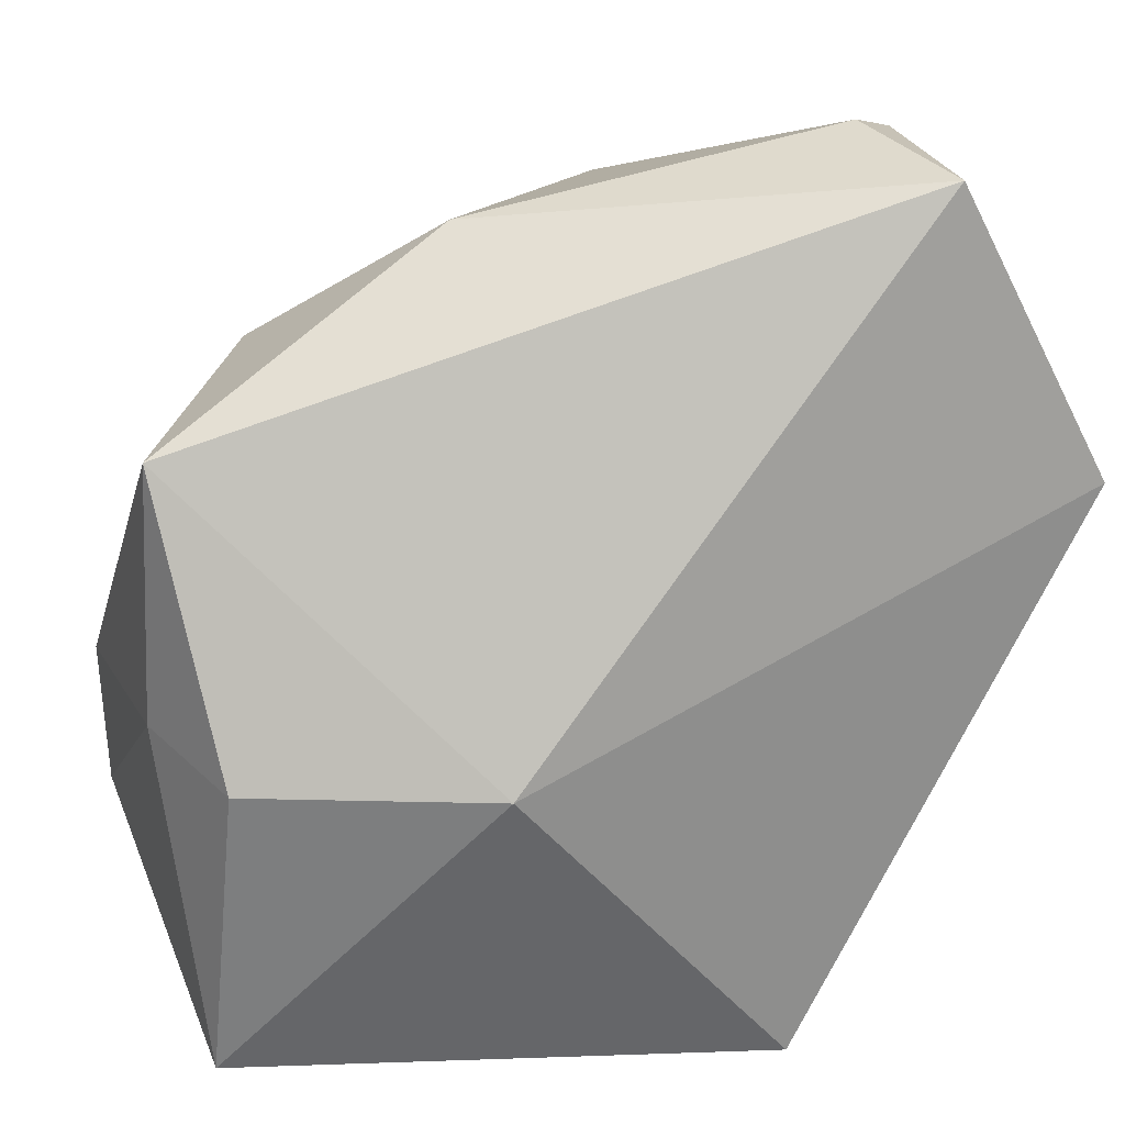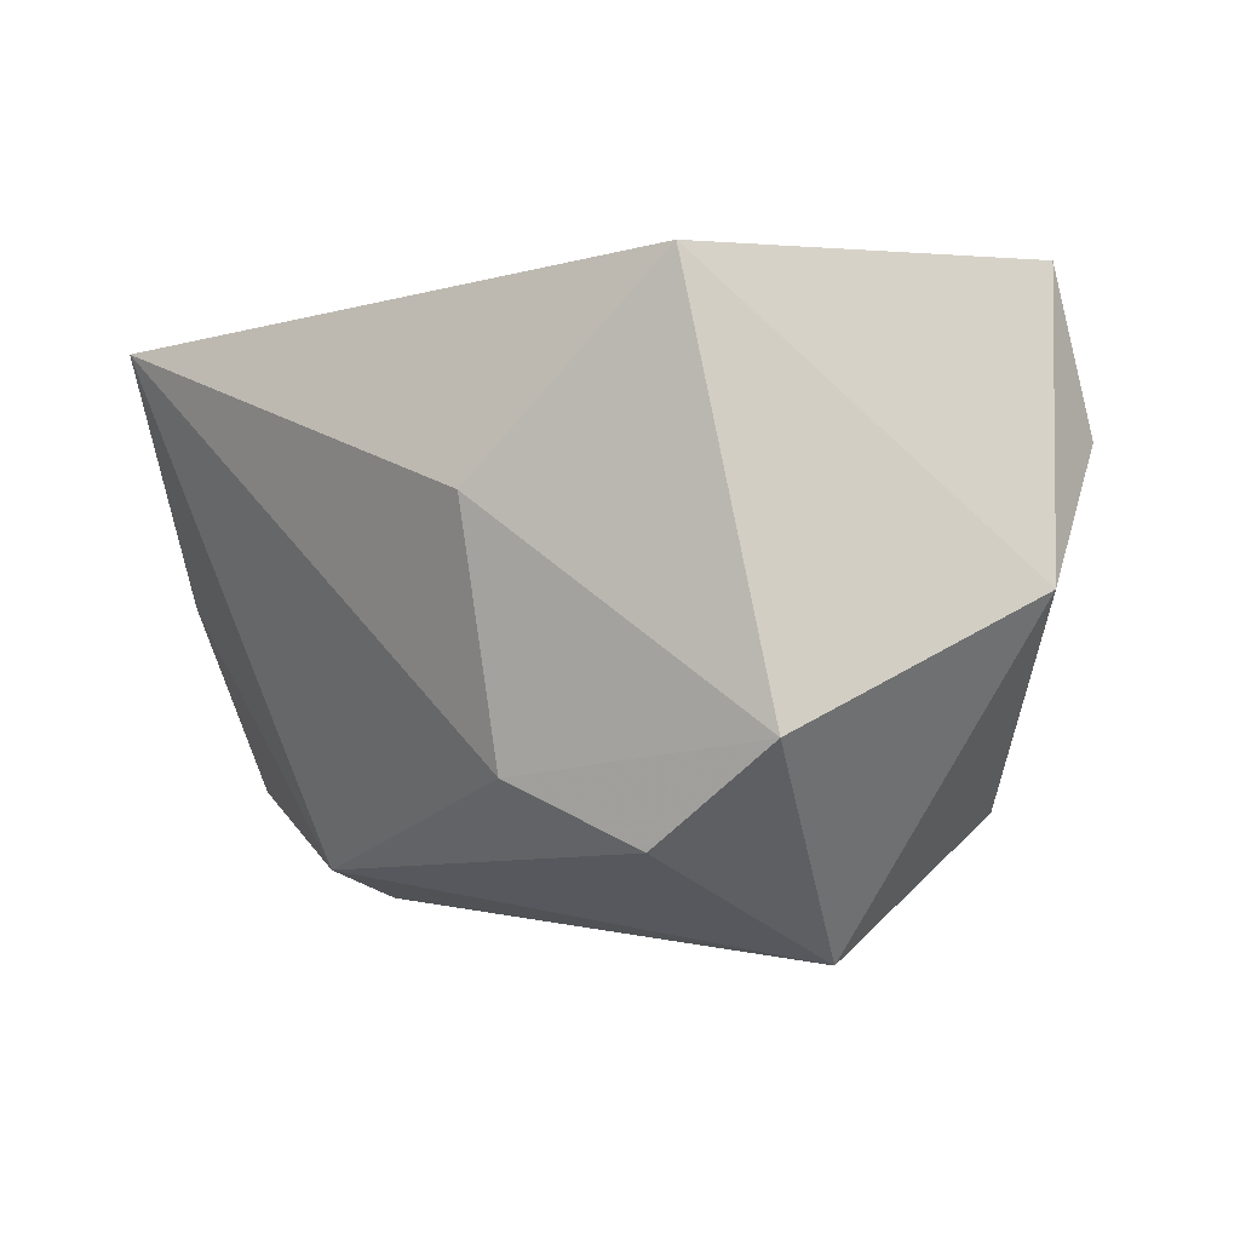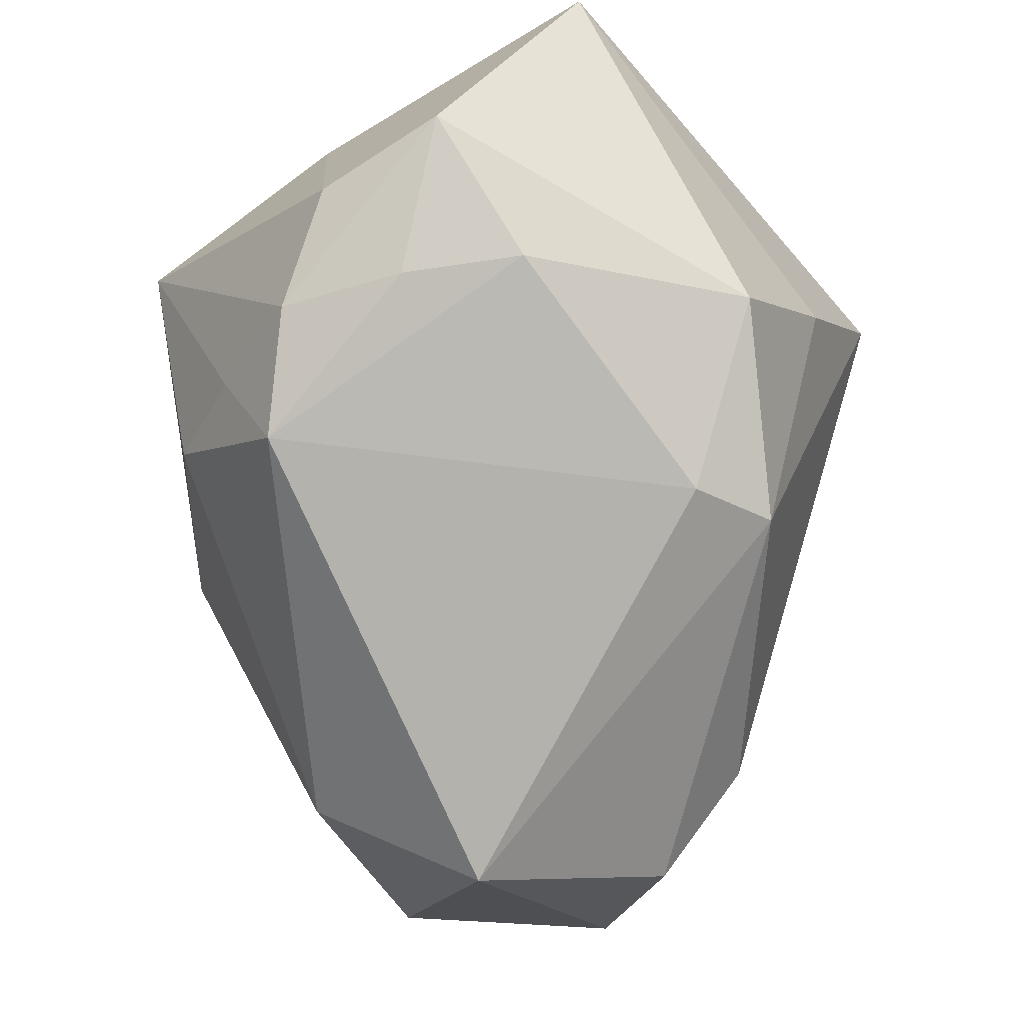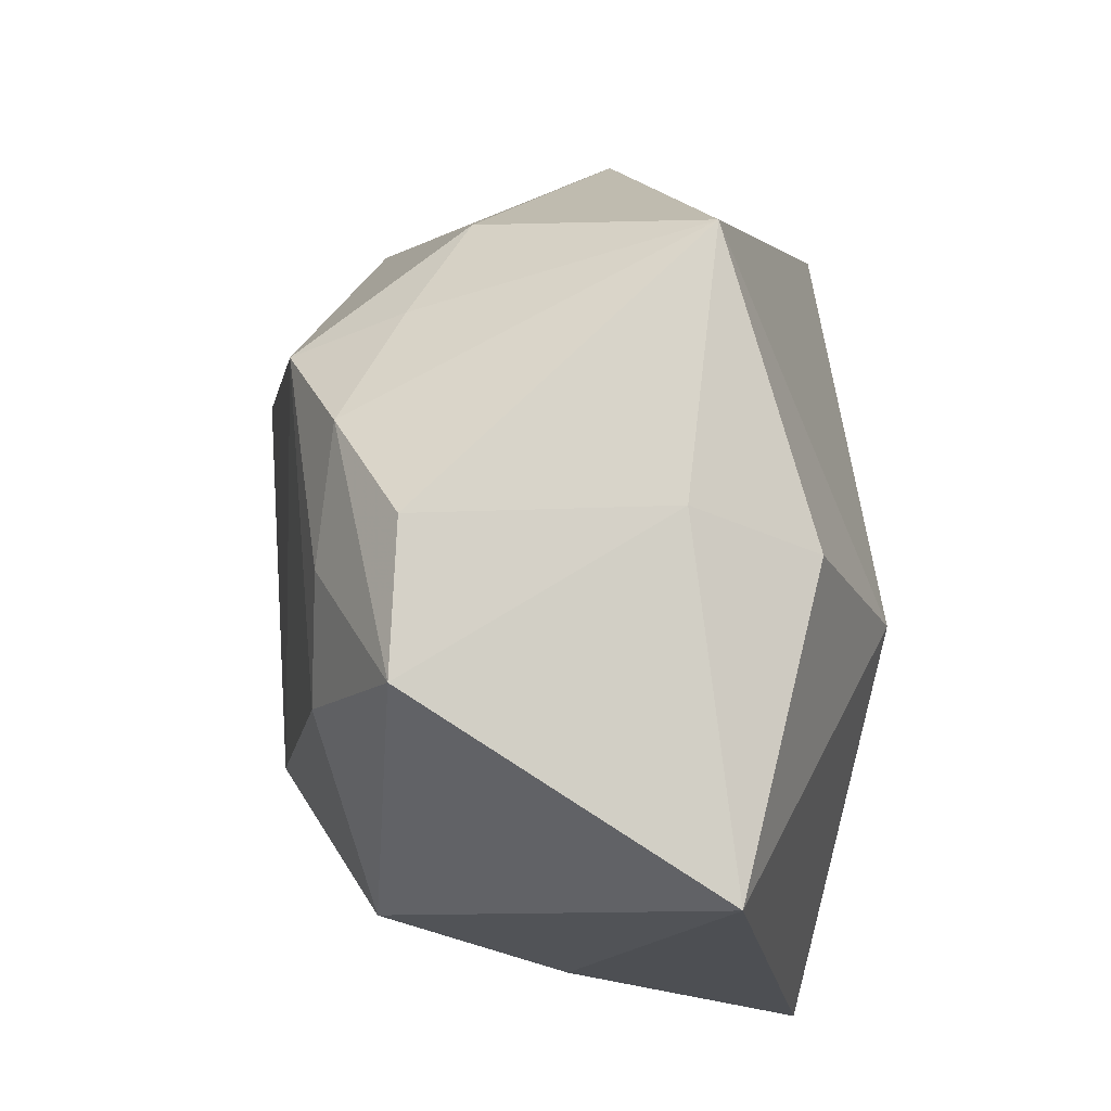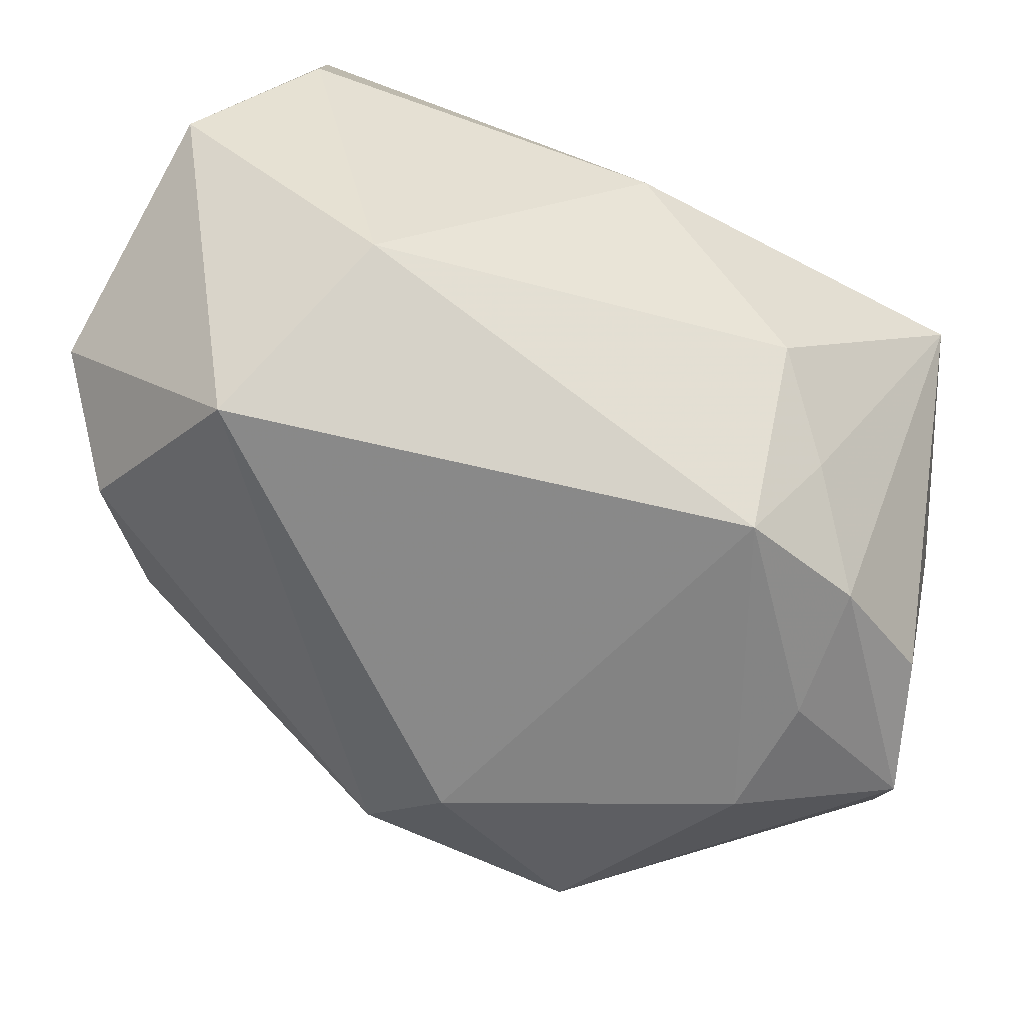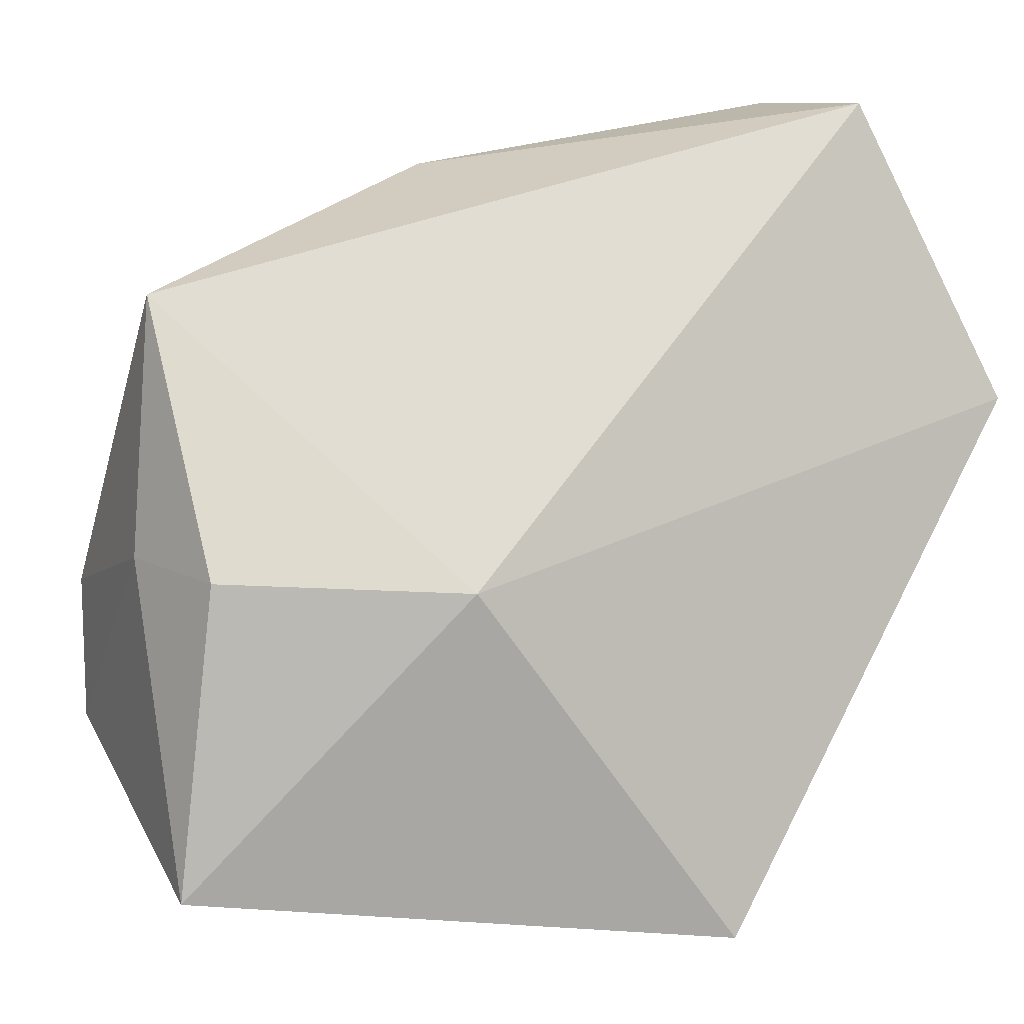
<metadata>
{"format":"obj","ext":"obj","renderer":"f3d","projection":"perspective","resolution":1024,"background":"white","views":[{"elev":18.1,"azim":-23.8,"up":"+Y"},{"elev":-0.7,"azim":98.9,"up":"+Z"},{"elev":-74.7,"azim":-53.3,"up":"+Z"},{"elev":-14.3,"azim":-93.0,"up":"+Y"},{"elev":24.0,"azim":-172.0,"up":"+Y"},{"elev":-5.3,"azim":-25.5,"up":"+Y"}]}
</metadata>
<code>
v -0.02675 0.01095 -0.01417
v -0.02963 0.0019 -0.01904
v 0.03192 0.006651 -0.01765
v -0.03329 -0.03256 0.008602
v 0.001931 -0.03326 -0.0009741
v 0.008756 0.02838 -0.01613
v -0.03318 -0.0083 0.01457
v 0.02041 0.03291 0.02212
v 0.009504 -0.02038 -0.02077
v -0.006224 -0.02984 -0.01577
v -0.02121 -0.01704 -0.02046
v 0.01844 0.03562 0.009849
v -0.02195 0.008993 -0.02262
v 0.002769 -0.01714 -0.02338
v -0.03427 -0.01769 -0.01498
v 0.01925 0.01793 -0.02618
v 0.03404 0.008914 0.02212
v 0.02736 0.0331 -0.0004058
v -0.01085 0.02895 0.001733
v -0.02606 -0.008028 -0.0203
v 0.02967 -0.003658 -0.01293
v 0.0103 -0.03586 0.01791
v 0.03603 0.01584 -0.00996
v -0.03505 -0.006239 -0.01446
v -0.02351 0.019 -0.009407
v 0.03188 -0.005974 0.006222
v -0.03629 -0.005741 0.004997
v -0.03629 0.01476 0.007367
v -0.01456 -0.008964 0.02212
f 4 22 29
f 22 4 5
f 4 10 5
f 18 23 16
f 29 22 17
f 17 8 29
f 17 18 8
f 23 18 17
f 7 4 29
f 6 18 16
f 12 19 8
f 8 18 12
f 12 6 19
f 18 6 12
f 16 23 3
f 23 21 3
f 9 5 10
f 10 14 9
f 22 5 9
f 9 21 22
f 9 3 21
f 9 14 16
f 16 3 9
f 23 17 26
f 26 21 23
f 26 17 22
f 22 21 26
f 15 10 4
f 19 6 25
f 2 15 24
f 11 14 10
f 10 15 11
f 13 25 6
f 13 6 16
f 16 14 13
f 14 11 13
f 2 24 28
f 19 25 28
f 8 19 28
f 28 7 29
f 29 8 28
f 20 15 2
f 20 11 15
f 2 13 20
f 20 13 11
f 1 13 2
f 25 13 1
f 2 28 1
f 1 28 25
f 27 28 24
f 27 15 4
f 27 24 15
f 4 7 27
f 7 28 27

</code>
